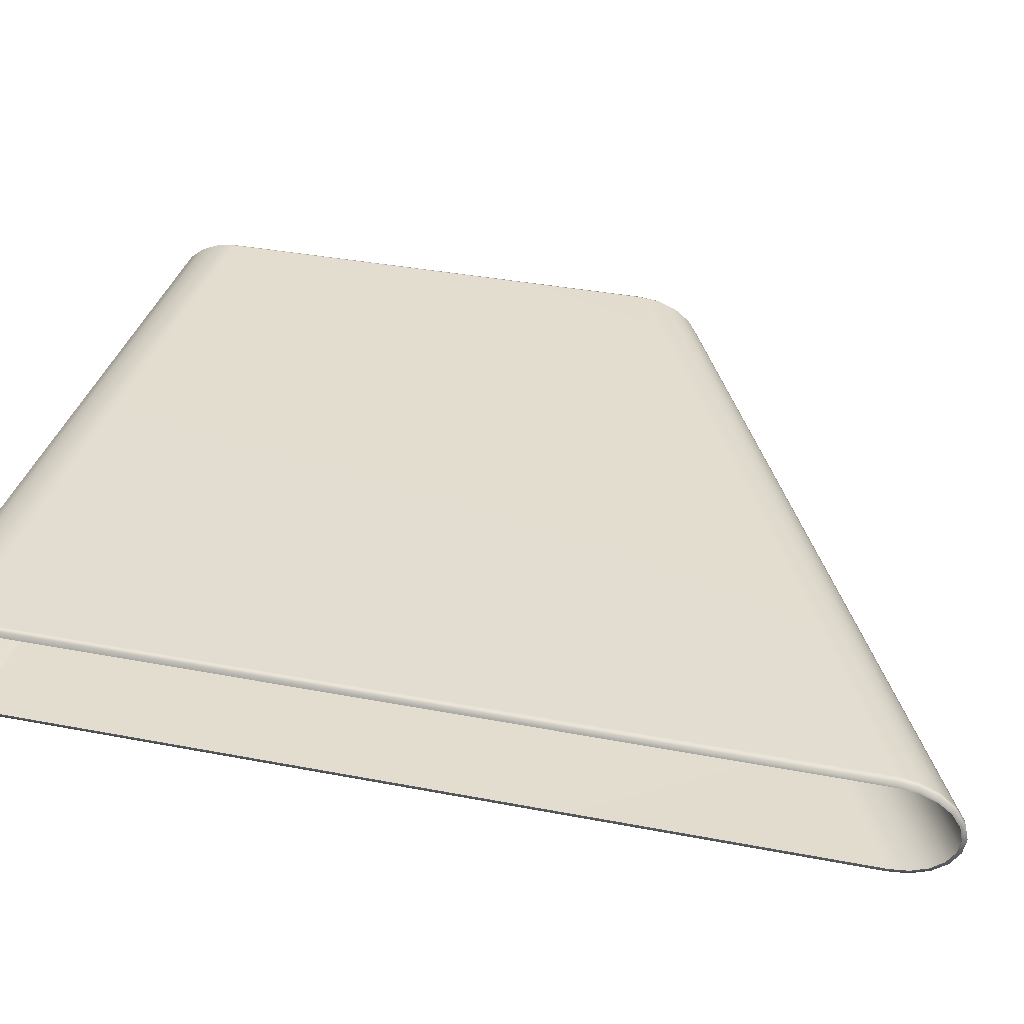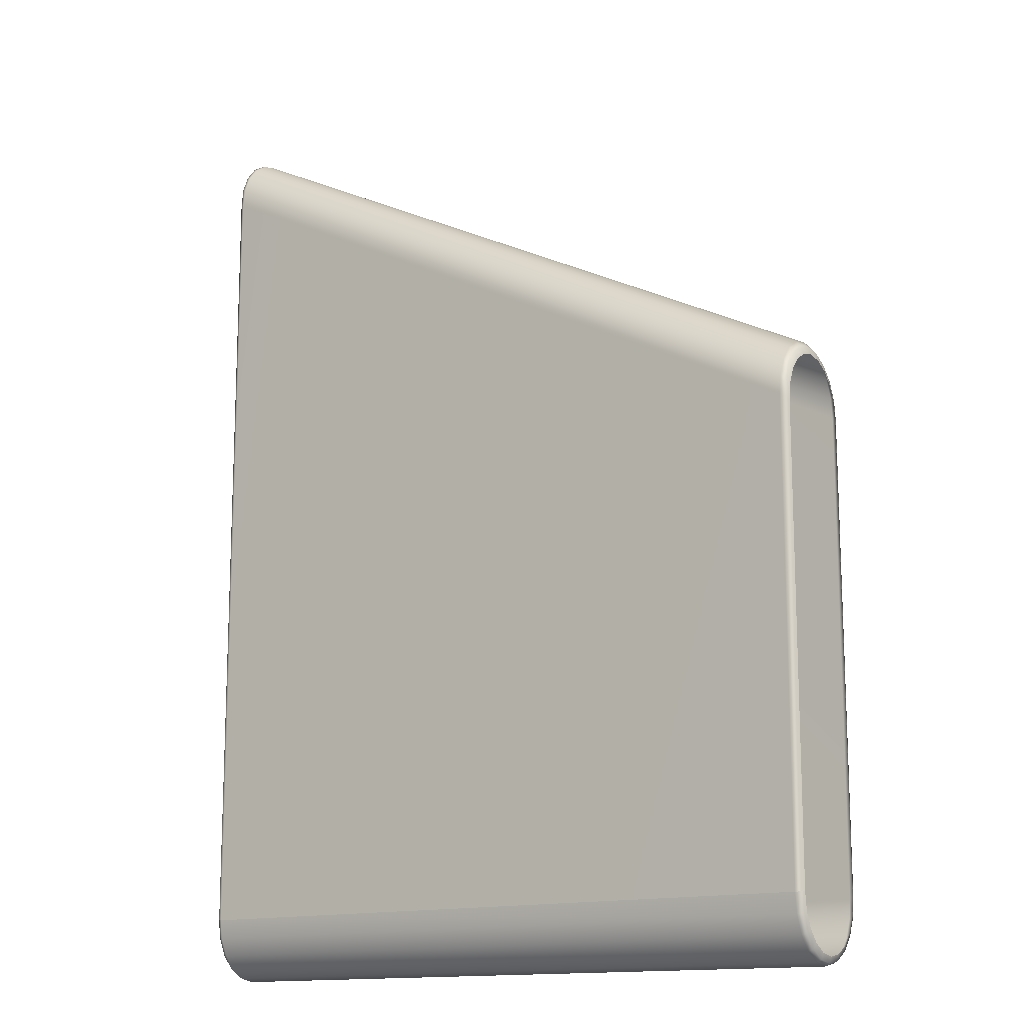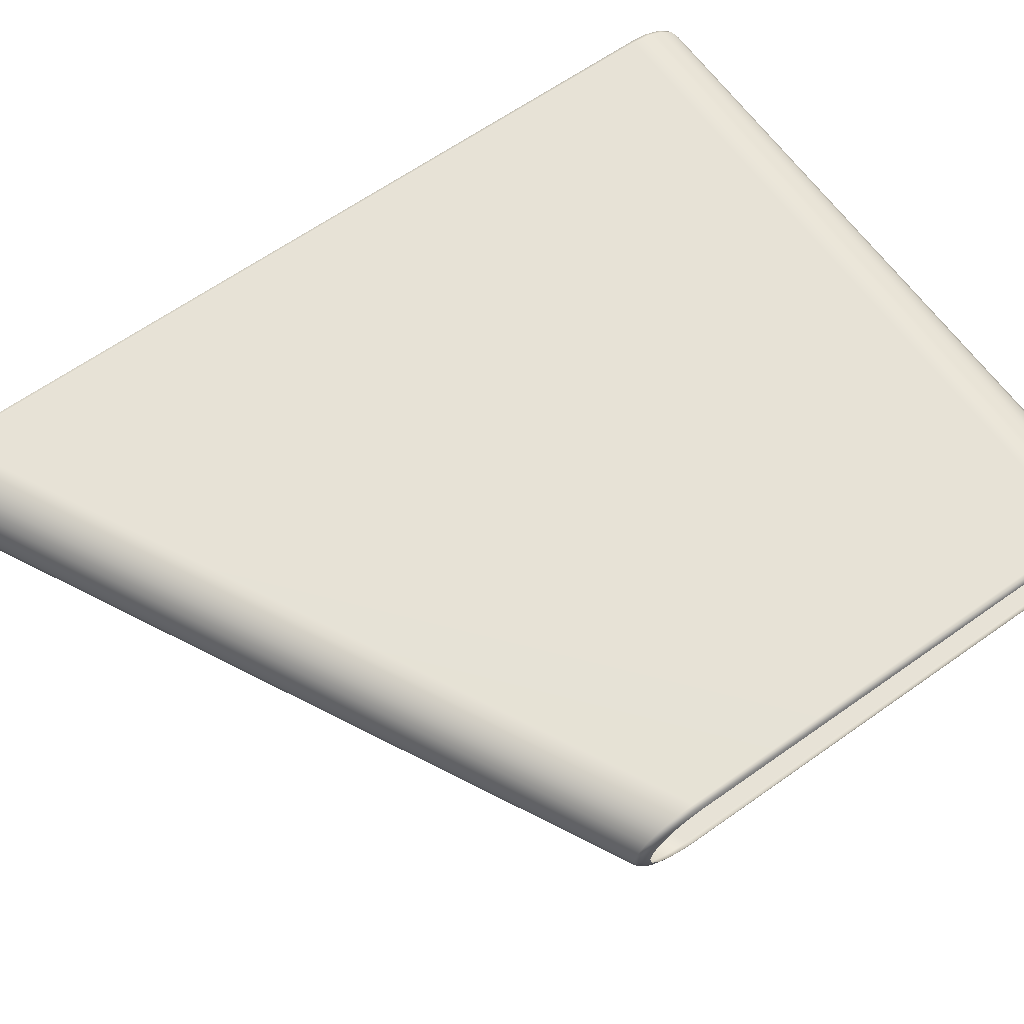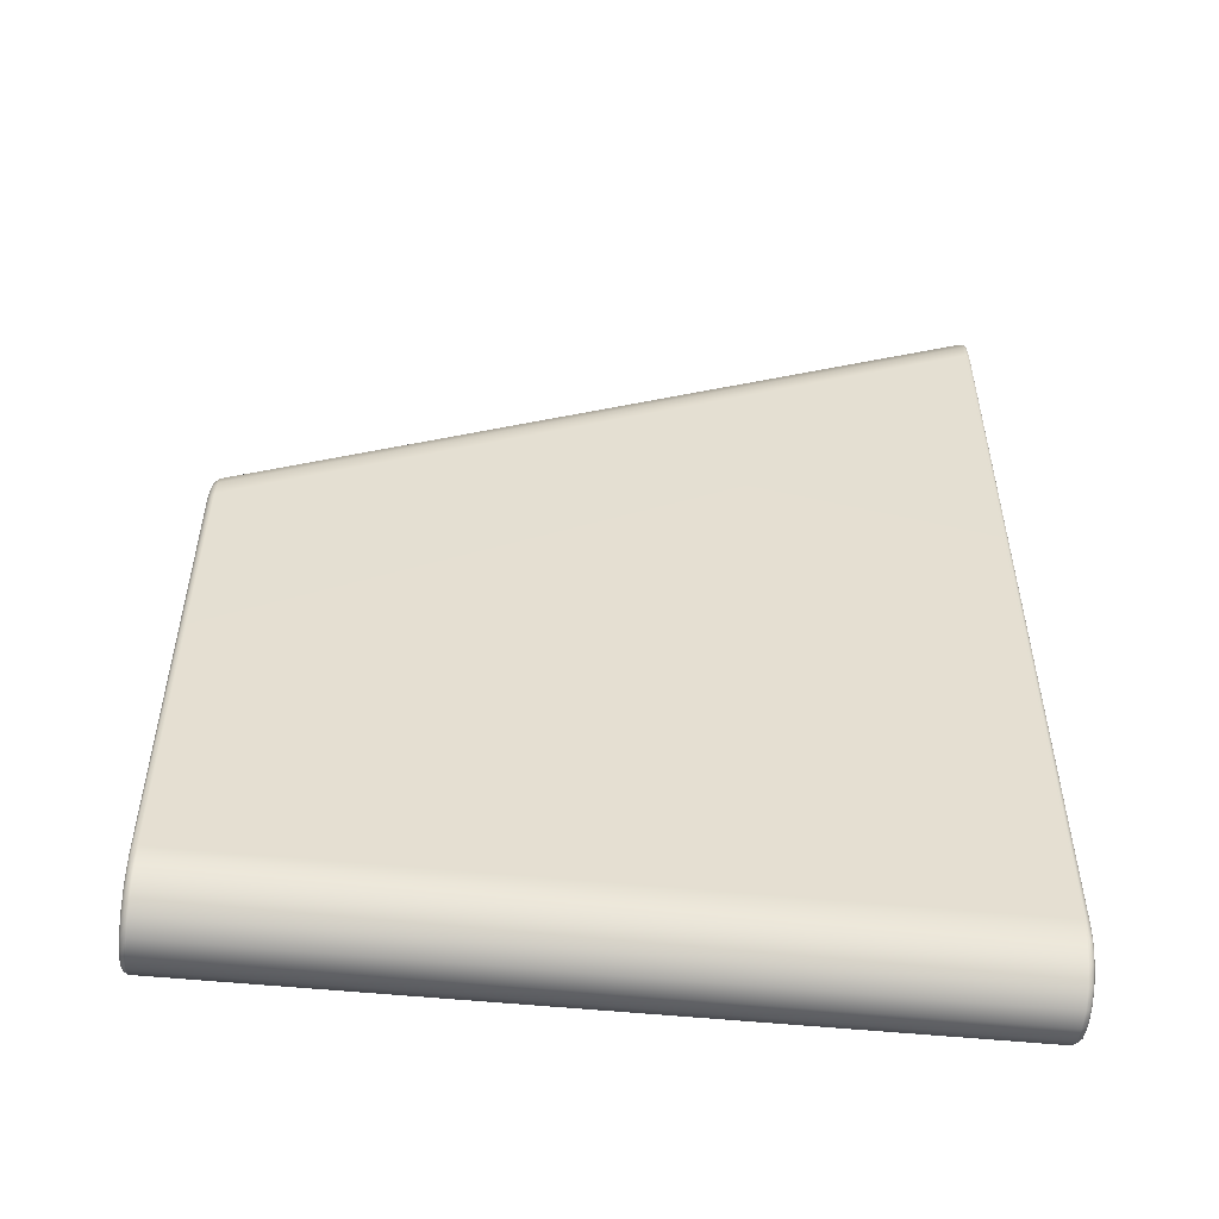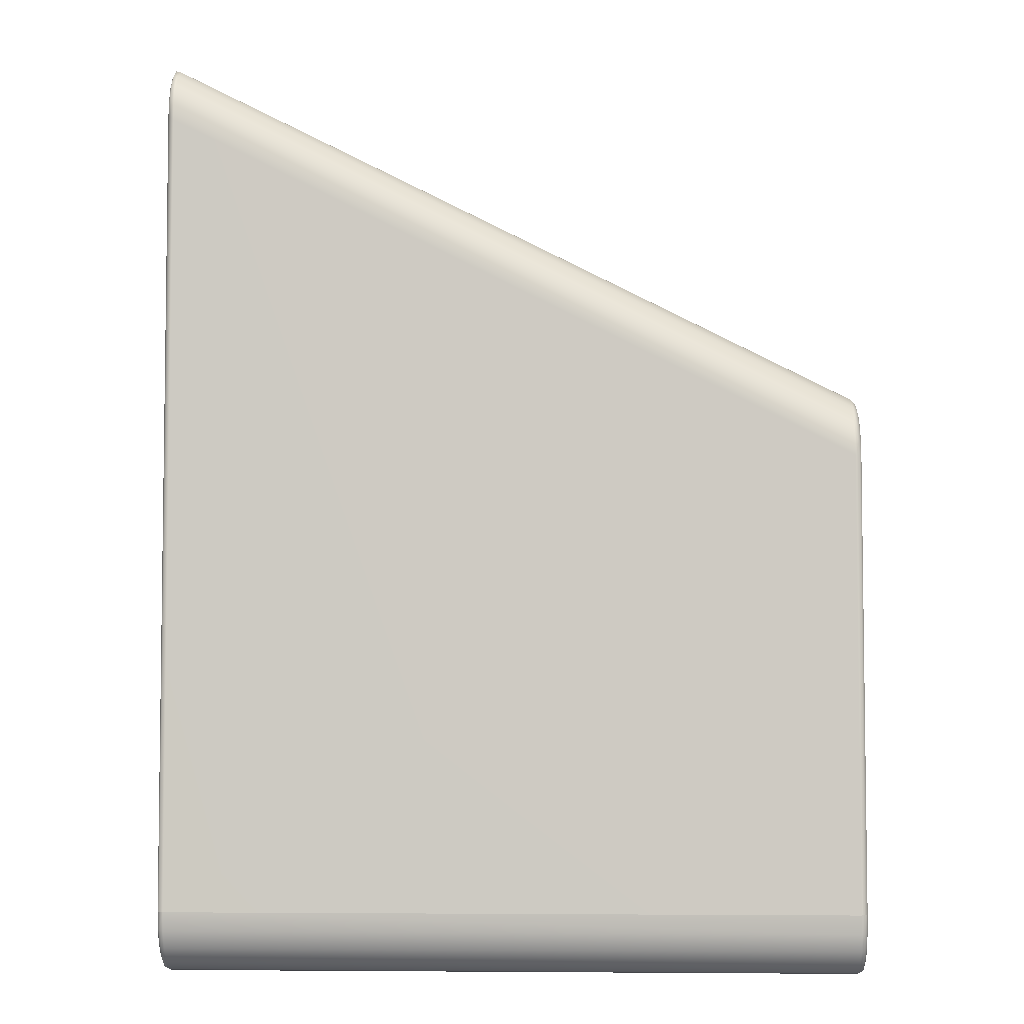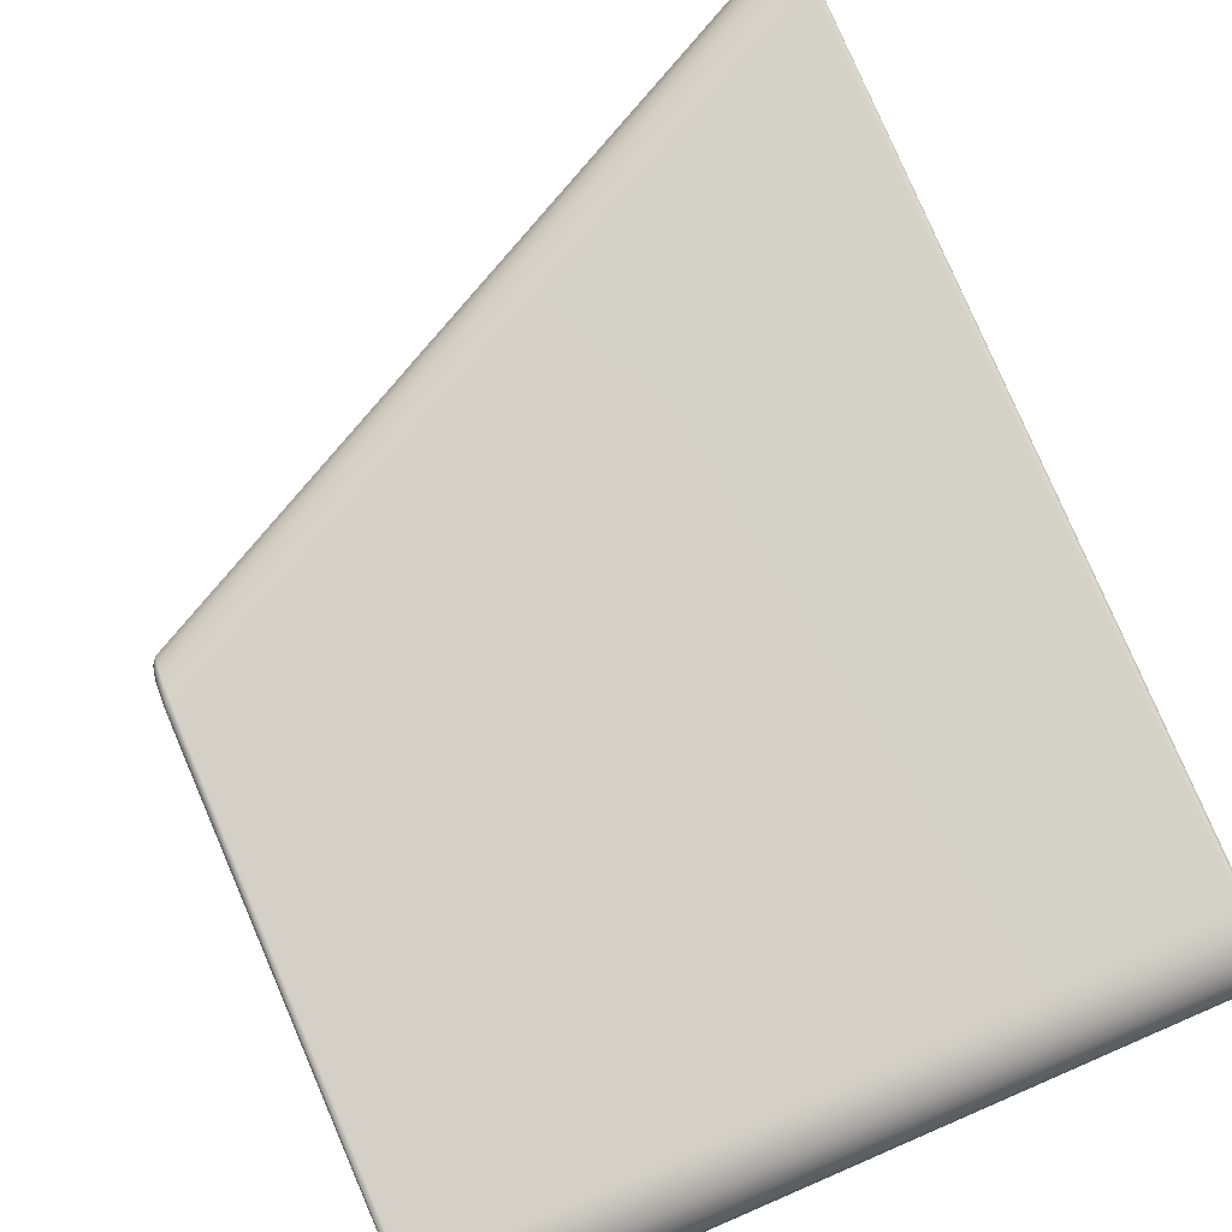
<metadata>
{"format":"obj","ext":"obj","renderer":"f3d","projection":"perspective","resolution":1024,"background":"white","views":[{"elev":35.0,"azim":-75.5,"up":"+Y"},{"elev":-13.9,"azim":36.7,"up":"+Z"},{"elev":63.5,"azim":54.4,"up":"+Y"},{"elev":-53.6,"azim":174.0,"up":"+Z"},{"elev":-4.9,"azim":2.8,"up":"+Z"},{"elev":79.9,"azim":156.7,"up":"+Y"}]}
</metadata>
<code>
g
v -5 0.02066 -4.329
v -5.021 0.09176 -4.508
v -5.021 0.07027 -4.325
v -5 0.04386 -4.527
v -5.021 0.1581 -4.67
v -4.95 0.0001098 -4.331
v -5 0.1174 -4.707
v -5.021 0.2617 -4.8
v -4.95 0.02402 -4.535
v -5 0.2321 -4.851
v -5.021 0.3922 -4.883
v 2.45 0.02402 -4.535
v 2.45 0.0001098 -4.331
v 2.5 0.02066 -4.329
v -4.95 0.1006 -4.723
v -5 0.3767 -4.943
v -5.021 0.5369 -4.912
v 2.5 0.04386 -4.527
v 2.521 0.07027 -4.325
v 2.521 0.09176 -4.508
v 2.45 0.1006 -4.723
v 2.5 0.1174 -4.707
v 2.521 0.1581 -4.67
v -4.95 0.2199 -4.872
v 2.45 0.2199 -4.872
v 2.5 0.2321 -4.851
v 2.521 0.2617 -4.8
v 2.45 0.3702 -4.968
v 2.5 0.3767 -4.943
v 2.521 0.3922 -4.883
v -4.95 0.3702 -4.968
v 2.45 0.5369 -5.001
v 2.5 0.5369 -4.975
v 2.521 0.5369 -4.912
v -5 0.5369 -4.975
v -5.021 0.6817 -4.883
v -4.95 0.5369 -5.001
v -5 0.6972 -4.943
v -5.021 0.8122 -4.8
v 2.5 0.6972 -4.943
v 2.521 0.6817 -4.883
v 2.45 0.7036 -4.968
v -5 0.8417 -4.851
v -5.021 0.9158 -4.67
v -4.95 0.7036 -4.968
v 2.5 0.8417 -4.851
v 2.521 0.8122 -4.8
v 2.45 0.8539 -4.872
v -5 0.9564 -4.707
v -5.021 0.9821 -4.508
v -4.95 0.8539 -4.872
v 2.5 0.9564 -4.707
v 2.521 0.9158 -4.67
v 2.45 0.9732 -4.723
v -5 1.03 -4.527
v -5.021 1.004 -4.325
v -4.95 0.9732 -4.723
v 2.5 1.03 -4.527
v 2.521 0.9821 -4.508
v 2.45 1.05 -4.535
v -5 1.053 -4.329
v -5.021 1.004 4.329
v -4.95 1.05 -4.535
v 2.5 1.053 -4.329
v 2.521 1.004 -4.325
v 2.45 1.074 -4.331
v -5 1.053 4.317
v -5.021 0.9821 4.512
v -4.95 1.074 -4.331
v 2.5 1.053 0.4961
v 2.521 1.004 0.4765
v -5 1.03 4.515
v -5.021 0.9158 4.675
v -4.95 1.074 4.28
v 2.45 1.074 0.5345
v 2.5 1.03 0.6936
v 2.521 0.9821 0.6593
v 2.45 1.05 0.738
v -5 0.9564 4.695
v -5.021 0.8122 4.804
v -4.95 1.05 4.483
v 2.5 0.9564 0.8742
v 2.521 0.9158 0.8222
v 2.45 0.9733 0.926
v -5 0.8417 4.839
v -5.021 0.6817 4.888
v -4.95 0.9733 4.671
v 2.5 0.8417 1.018
v 2.521 0.8122 0.9517
v 2.45 0.854 1.075
v -5 0.6972 4.931
v -5.021 0.5369 4.916
v -4.95 0.8539 4.821
v 2.5 0.6972 1.11
v 2.521 0.6817 1.035
v 2.45 0.7036 1.171
v -5 0.5369 4.963
v -5.021 0.3922 4.888
v -4.95 0.7036 4.916
v 2.5 0.5369 1.142
v 2.521 0.5369 1.064
v 2.45 0.5369 1.204
v -5 0.3767 4.931
v -5.021 0.2617 4.804
v -4.95 0.5369 4.949
v 2.5 0.3767 1.11
v 2.521 0.3922 1.035
v 2.45 0.3702 1.171
v -5 0.2321 4.839
v -5.021 0.1581 4.675
v -4.95 0.3702 4.916
v 2.5 0.2321 1.018
v 2.521 0.2617 0.9517
v 2.45 0.2199 1.075
v -5 0.1175 4.695
v -5.021 0.09176 4.512
v -4.95 0.2199 4.821
v 2.5 0.1175 0.8742
v 2.521 0.1581 0.8222
v 2.45 0.1006 0.926
v -5 0.04386 4.515
v -5.021 0.07027 4.329
v -4.95 0.1006 4.671
v 2.5 0.04386 0.6936
v 2.521 0.09176 0.6593
v 2.45 0.02402 0.738
v -5 0.02066 4.317
v -5.021 0.07027 -4.325
v -5 0.02066 -4.329
v -4.95 0.02402 4.483
v -4.95 0.0001118 4.28
v -4.95 0.0001098 -4.331
v 2.45 0.0001122 0.5345
v 2.45 0.0001098 -4.331
v 2.5 0.02066 0.4961
v 2.521 0.07027 0.4765
v 2.5 0.02066 -4.329
v 2.521 0.07027 -4.325
g _0
f 3 2 1
f 2 4 1
f 4 2 5
f 1 4 6
f 7 4 5
f 7 5 8
f 4 9 6
f 9 4 7
f 10 7 8
f 10 8 11
f 6 9 12
f 13 6 12
f 13 12 14
f 15 9 7
f 15 7 10
f 16 10 11
f 16 11 17
f 12 18 14
f 14 18 19
f 18 20 19
f 12 9 21
f 18 12 21
f 9 15 21
f 20 18 22
f 22 18 21
f 23 20 22
f 24 15 10
f 24 10 16
f 21 15 25
f 22 21 25
f 15 24 25
f 23 22 26
f 26 22 25
f 27 23 26
f 25 24 28
f 26 25 28
f 27 26 29
f 29 26 28
f 30 27 29
f 31 24 16
f 24 31 28
f 29 28 32
f 28 31 32
f 30 29 33
f 33 29 32
f 34 30 33
f 31 16 35
f 35 16 17
f 35 17 36
f 31 37 32
f 37 31 35
f 38 35 36
f 37 35 38
f 36 39 38
f 33 40 34
f 40 41 34
f 32 42 33
f 42 32 37
f 42 40 33
f 39 43 38
f 39 44 43
f 45 37 38
f 45 42 37
f 38 43 45
f 40 46 41
f 46 47 41
f 42 48 40
f 48 42 45
f 48 46 40
f 44 49 43
f 44 50 49
f 43 51 45
f 51 48 45
f 43 49 51
f 46 52 47
f 52 53 47
f 48 54 46
f 54 48 51
f 54 52 46
f 50 55 49
f 55 50 56
f 49 57 51
f 57 54 51
f 49 55 57
f 52 58 53
f 58 59 53
f 54 60 52
f 60 54 57
f 60 58 52
f 61 55 56
f 61 56 62
f 55 63 57
f 63 60 57
f 63 55 61
f 59 58 64
f 65 59 64
f 58 60 66
f 66 60 63
f 64 58 66
f 67 61 62
f 62 68 67
f 69 63 61
f 69 66 63
f 69 61 67
f 65 64 70
f 71 65 70
f 68 72 67
f 68 73 72
f 74 69 67
f 66 69 74
f 67 72 74
f 64 66 75
f 70 64 75
f 75 66 74
f 70 76 71
f 76 77 71
f 75 78 70
f 78 75 74
f 78 76 70
f 73 79 72
f 73 80 79
f 72 81 74
f 81 78 74
f 72 79 81
f 76 82 77
f 82 83 77
f 78 84 76
f 84 78 81
f 84 82 76
f 80 85 79
f 80 86 85
f 79 87 81
f 87 84 81
f 79 85 87
f 82 88 83
f 88 89 83
f 84 90 82
f 90 84 87
f 90 88 82
f 86 91 85
f 86 92 91
f 85 93 87
f 93 90 87
f 85 91 93
f 88 94 89
f 94 95 89
f 90 96 88
f 96 90 93
f 96 94 88
f 92 97 91
f 92 98 97
f 91 99 93
f 99 96 93
f 91 97 99
f 94 100 95
f 100 101 95
f 96 102 94
f 102 96 99
f 102 100 94
f 98 103 97
f 98 104 103
f 97 105 99
f 105 102 99
f 97 103 105
f 100 106 101
f 106 107 101
f 102 108 100
f 108 102 105
f 108 106 100
f 104 109 103
f 104 110 109
f 103 111 105
f 111 108 105
f 103 109 111
f 106 112 107
f 112 113 107
f 108 114 106
f 114 108 111
f 114 112 106
f 110 115 109
f 110 116 115
f 109 117 111
f 117 114 111
f 109 115 117
f 112 118 113
f 118 119 113
f 114 120 112
f 120 114 117
f 120 118 112
f 116 121 115
f 121 116 122
f 115 123 117
f 123 120 117
f 115 121 123
f 118 124 119
f 124 125 119
f 120 126 118
f 126 120 123
f 126 124 118
f 127 121 122
f 122 128 127
f 128 129 127
f 121 130 123
f 130 126 123
f 130 121 127
f 127 129 131
f 131 130 127
f 129 132 131
f 133 126 130
f 131 133 130
f 131 132 133
f 124 126 133
f 132 134 133
f 125 124 135
f 135 124 133
f 133 134 135
f 136 125 135
f 134 137 135
f 135 137 136
f 137 138 136

</code>
